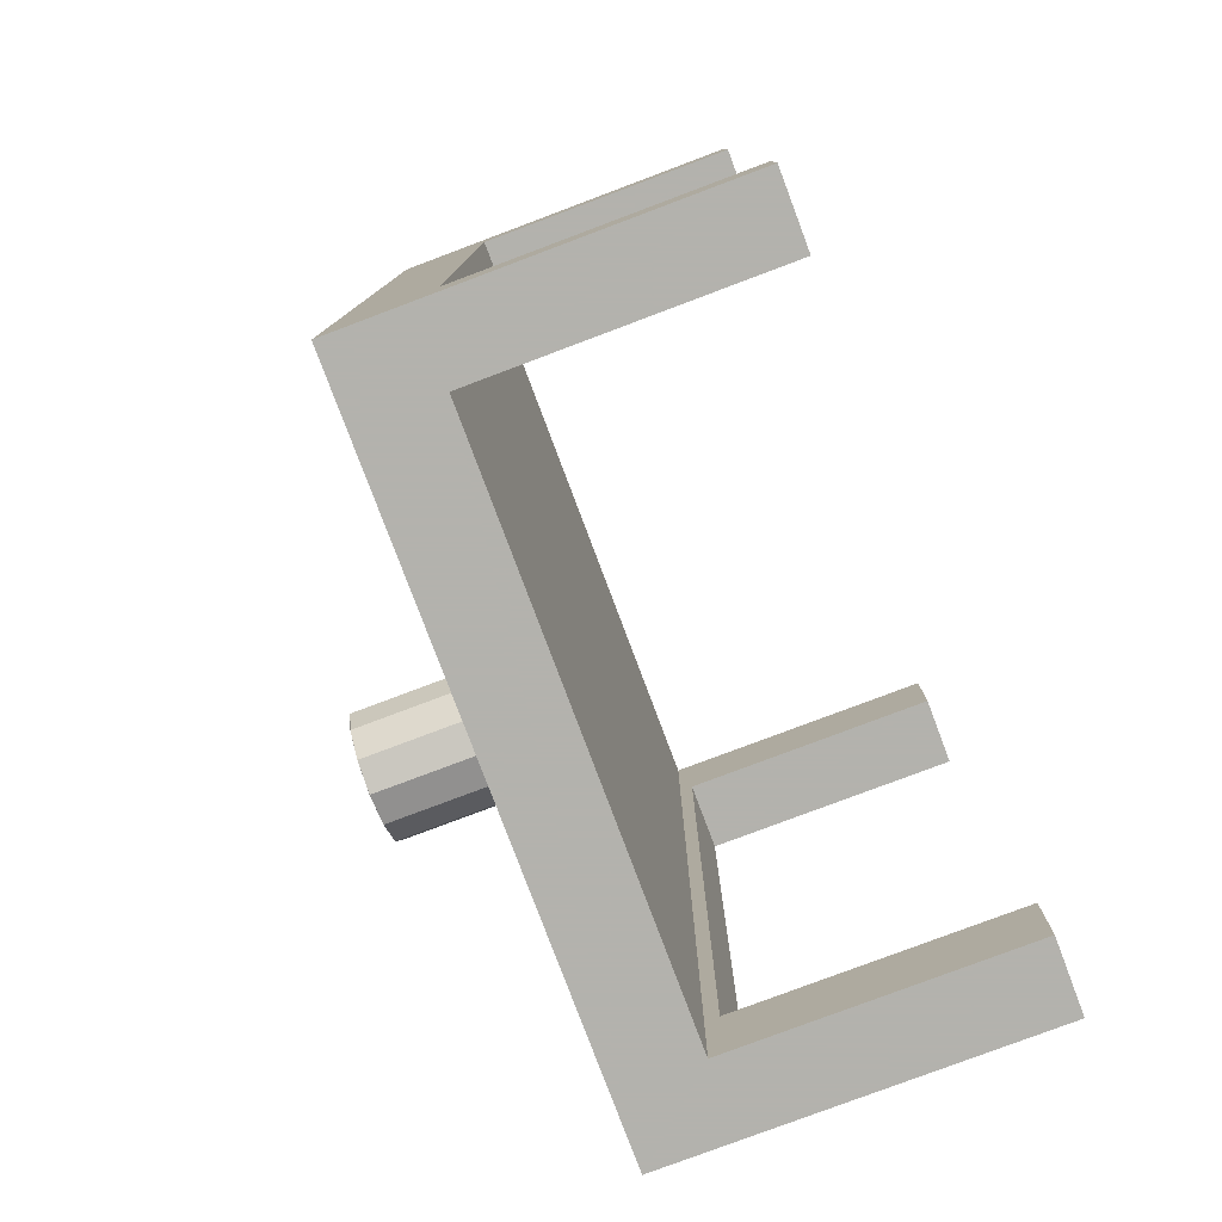
<metadata>
{"format":"obj","ext":"obj","renderer":"f3d","projection":"perspective","resolution":1024,"background":"white","views":[{"elev":-79.4,"azim":110.6,"up":"+Y"}]}
</metadata>
<code>
o obj_0
v -23 		68 		41.56
v -23 		-46 		41.56
v -23 		82 		56.1
v -23 		82 		0
v -23 		68 		0
v -23 		-46 		0
v -23 		-59 		0
v -23 		-59 		56.1
v 84 		-46 		41.56
v 84 		68 		41.56
v 84 		68 		0
v 84 		82 		0
v 84 		82 		56.1
v 84 		-59 		56.1
v 84 		-59 		0
v 84 		-46 		0
v 33.77 		57.85 		64.6
v 32.37 		57.1 		65.82
v 28.65 		14.49 		80
v 24.99 		18.15 		80
v 20 		19.49 		80
v 15.01 		18.15 		80
v 11.35 		14.49 		80
v 10.01 		9.502 		80
v 36.91 		50.31 		58.19
v 38.28 		48.25 		58.77
v 29.99 		9.502 		80
v 38 		50 		58.49
v 37.79 		50 		58.38
v 11.35 		4.51 		80
v 15.01 		0.855 		80
v 20 		-0.483 		80
v 38 		49.25 		58.55
v 24.99 		0.855 		80
v 28.65 		4.51 		80
v 37.69 		50 		58.33
v 30 		9.502 		79.98
v 38 		48.24 		58.62
v 28.66 		14.5 		79.98
v 36.06 		57.64 		63.52
v 25 		18.16 		79.98
v 20 		19.5 		79.98
v 38.74 		48.34 		59.3
v 15 		18.16 		79.98
v 11.34 		14.5 		79.98
v 36.82 		56.93 		62.04
v 36.11 		57.07 		61.74
v 10 		9.502 		79.98
v 36.09 		50 		58.33
v 36.21 		50 		58.31
v 36.64 		57.2 		63.79
v 36.89 		50 		58.2
v 37.36 		56.53 		62.38
v 37.01 		50 		58.22
v 25 		0.842 		79.98
v 20 		-0.498 		79.98
v 28.66 		4.502 		79.98
v 11.34 		4.502 		79.98
v 15 		0.842 		79.98
v 34.97 		50.26 		59.21
v 34.96 		50 		59.22
v 34.89 		51.81 		59.45
v 35.03 		50 		59.14
v 30 		9.502 		56.12
v 29.99 		9.502 		56.1
v 28.66 		14.5 		56.12
v 28.65 		14.49 		56.1
v 24.99 		18.15 		56.1
v 25 		18.16 		56.12
v 35.34 		52.03 		58.94
v 35.33 		57.8 		63.26
v 35.43 		50.29 		58.67
v 33.42 		56.62 		62.85
v 35.41 		50 		58.69
v 20 		19.5 		56.12
v 20 		19.49 		56.1
v 35.51 		50 		58.63
v 15.01 		18.15 		56.1
v 15 		18.16 		56.12
v 33.91 		57.25 		62.9
v 11.34 		14.5 		56.12
v 34.62 		56.58 		61.49
v 11.35 		14.49 		56.1
v 32.21 		47.67 		70.33
v 31.81 		46.04 		69.61
v 10.01 		9.502 		56.1
v 10 		9.502 		56.12
v 31.67 		46.09 		69.61
v 34.58 		57.66 		63.04
v 33.28 		46.18 		69.61
v 33 		47.79 		70.22
v 35.34 		56.95 		61.55
v 33.8 		47.25 		69.61
v 25 		0.842 		56.12
v 20 		-0.498 		56.12
v 20 		-0.483 		56.1
v 33.37 		46.36 		69.61
v 24.99 		0.855 		56.1
v 28.66 		4.502 		56.12
v 28.65 		4.51 		56.1
v 11.35 		4.51 		56.1
v 11.34 		4.502 		56.12
v 15.01 		0.855 		56.1
v 15 		0.842 		56.12
v 33.02 		55.32 		69.19
v 32.24 		55.43 		69.04
v 32.52 		45.81 		69.63
v 32.46 		45.8 		69.61
v 32.52 		45.79 		69.61
v 32.53 		45.79 		69.61
v 32.66 		45.85 		69.61
v 33.77 		55.01 		69.14
v 34.38 		54.56 		68.91
v 31.41 		47.63 		70.19
v 35.87 		57.38 		65.27
v 30.14 		47.93 		68.62
v 30.14 		47.83 		68.65
v 30.73 		47.69 		69.84
v 30.53 		47.75 		69.61
v 30.7 		47.38 		69.61
v 30.83 		47.08 		69.61
v 36.29 		56.73 		65.37
v 36.99 		56.56 		64.02
v 31.21 		46.64 		69.61
v 32.52 		53.65 		70.05
v 31.73 		53.73 		69.92
v 33.67 		56.62 		68.02
v 38 		46.09 		61.73
v 32.52 		53.65 		70.05
v 32.52 		53.65 		70.05
v 34.43 		57.48 		66.62
v 38 		45.62 		61.82
v 33.3 		53.43 		69.96
v 33.58 		49.71 		70.16
v 38 		45.84 		61.78
v 32.52 		53.65 		70.05
v 33.68 		57.64 		66.41
v 38.44 		46.52 		59.77
v 34.39 		56.25 		68.04
v 33.95 		53.12 		69.65
v 35.1 		57.05 		66.71
v 38.64 		46.82 		60.35
v 34.36 		52.76 		69.17
v 38.52 		47.17 		60.92
v 34.74 		54.04 		68.51
v 35.59 		56.43 		66.69
v 38.11 		47.53 		61.4
v 38 		47.19 		61.58
v 38 		46.65 		61.65
v 34.48 		52.41 		68.6
v 32.9 		56.77 		67.84
v 31.65 		56.29 		67.14
v 38 		47.58 		61.45
v 38 		47.46 		61.49
v 32.21 		51.73 		70.55
v 32.19 		56.65 		67.54
v 38 		45.05 		60.52
v 38.21 		45.38 		61.09
v 33 		51.62 		70.43
v 32.95 		57.5 		66.14
v 38 		45 		60.65
v 34.57 		53.09 		67.51
v 34.95 		53.85 		66.83
v 33.67 		51.47 		70.08
v 34.28 		52.11 		68.01
v 34.81 		53.52 		68.02
v 34.12 		51.3 		69.55
v 34.41 		53.5 		66.44
v 35.24 		57.83 		65.08
v 34.51 		57.99 		64.85
v 34.27 		51.13 		68.93
v 34.07 		52.81 		67.06
v 34.1 		50.99 		68.3
v 33.7 		53.38 		66.13
v 32.02 		56.49 		65.52
v 32.72 		56.79 		64.2
v 33.37 		52.72 		66.73
v 33.67 		47.97 		69.89
v 33.14 		57.43 		64.37
v 34.05 		50 		69.61
v 34.05 		50 		69.61
v 32.59 		52.83 		66.57
v 34.04 		49.74 		69.62
v 34.05 		49.92 		69.61
v 33.91 		48.09 		69.61
v 34.04 		49.68 		69.61
v 32.9 		49.69 		70.52
v 33.48 		50 		67.76
v 32.91 		50 		67.46
v 34.04 		49.74 		69.61
v 32.11 		50 		67.33
v 32.8 		50 		67.44
v 34.21 		50 		68.98
v 34.08 		50 		69.49
v 32.01 		50 		67.35
v 34.04 		49.75 		69.61
v 38 		44.97 		61.46
v 34.18 		50 		68.86
v 38.14 		45.89 		61.58
v 34.05 		50 		68.35
v 33.96 		50 		68.25
v 37.65 		55.95 		62.74
v 36.9 		50 		61.5
v 36.79 		50 		61.48
v 36.1 		50 		61.37
v 36 		50 		61.32
v 32.1 		49.69 		70.64
v 37.64 		55.27 		63.04
v 38 		50 		61.21
v 37.59 		50 		61.39
v 30.37 		53.18 		68.48
v 38 		49.55 		61.22
v 35.43 		50.17 		61.01
v 38.14 		54.37 		62.04
v 30.57 		53.48 		69.07
v 35.37 		51.24 		61.17
v 31.04 		55.06 		68.25
v 34.97 		50.2 		60.47
v 31.04 		53.67 		69.57
v 31.54 		55.34 		68.71
v 37.34 		54.6 		63.25
v 34.91 		51.38 		60.66
v 31.41 		51.77 		70.42
v 30.25 		51.36 		68.29
v 34.94 		53.06 		62.09
v 30.1 		51.53 		68.91
v 34.6 		53.68 		62.79
v 34.81 		50.23 		59.84
v 30.27 		51.66 		69.53
v 34.2 		54.06 		63.57
v 34.74 		51.58 		60.05
v 35.31 		53.54 		63.08
v 30.73 		51.75 		70.06
v 34.06 		54.08 		62.44
v 35.42 		50 		61.02
v 35.35 		50 		60.94
v 34.96 		50 		60.48
v 34.8 		50 		59.85
v 31.3 		49.69 		70.52
v 34.94 		50 		60.39
v 34.83 		50 		59.76
v 34.27 		54.43 		60.78
v 31.55 		52.16 		67.12
v 30.18 		50 		68.35
v 30.14 		49.79 		68.49
v 30.01 		49.77 		68.99
v 34.07 		56.01 		61.57
v 30.16 		50 		68.42
v 30.14 		50 		68.53
v 38 		45.2 		61.59
v 31.37 		55.11 		66.35
v 30.1 		48.03 		68.72
v 30.14 		48.08 		68.59
v 30.14 		48.99 		68.54
v 30.17 		49.74 		69.62
v 30.14 		50 		69.42
v 30.18 		50 		69.61
v 31.24 		53.58 		66.86
v 30.18 		49.92 		69.61
v 30.17 		49.74 		69.61
v 30.14 		49.74 		69.49
v 38 		46.56 		59.2
v 30.14 		47.99 		68.84
v 30.17 		49.68 		69.61
v 30.17 		49.72 		69.61
v 30.14 		48.87 		69.16
v 38 		46.35 		59.3
v 30.62 		49.71 		70.16
v 30.9 		52.47 		67.43
v 30.14 		50 		56.1
v 38 		50 		56.1
v 38 		38 		56.1
v 30.14 		38 		56.1
v 30.19 		50 		69.61
v 30.39 		48.48 		69.61
v 31.84 		53.14 		66.62
v 35.82 		55.7 		66.55
v 36.44 		55.96 		65.37
v 35.24 		54.13 		64.88
v 37.06 		55.81 		64.18
v -12 		82 		0
v -12 		68 		0
v 73 		68 		0
v 73 		82 		0
v -12 		-46 		0
v -12 		-59 		0
v 73 		-59 		0
v 73 		-46 		0
v -12 		-59 		43.64
v 73 		-59 		43.64
v 33.77 		54.16 		64.4
v 73 		82 		43.64
v -12 		82 		43.64
v -12 		68 		41.56
v -12 		-46 		41.56
v 73 		-46 		41.56
v 73 		68 		41.56
v 30.14 		50 		56.1
v 38 		50 		56.1
v 38 		38 		56.1
v 30.14 		38 		56.1
v 33.14 		54.6 		64.22
v 32.66 		54.4 		65.11
v 36.83 		55.07 		64.24
v 34.63 		54.99 		60.44
v 36.29 		55.2 		65.28
v 35.75 		54.97 		66.31
v 35.24 		55.46 		60.26
v 32.72 		55.26 		64.12
v 32.18 		55.03 		65.14
v 36.35 		54.45 		64.2
v 35.87 		54.56 		65.11
v 35.2 		52.22 		61.54
v 32.57 		56.02 		64.11
v 31.95 		55.76 		65.28
v 34.73 		52.47 		61.07
v 35.67 		54.03 		64.06
v 34.44 		53.38 		61.67
v 34.94 		55.69 		67.9
v 35.24 		55.04 		67.62
v 34.81 		53.95 		65.69
v 34.53 		52.82 		60.52
v 34.92 		53.9 		63.84
v 34.2 		53.87 		61.21
v 35.24 		54.4 		67.24
v 34.51 		53.99 		64.63
v 34.65 		53.23 		59.99
v 34.09 		53.82 		65.42
v 35.4 		54.35 		66.01
v 31.67 		54.46 		66.07
v 33.34 		53.98 		65.21
v 32.93 		53.52 		65.95
v 38.91 		51.97 		60.11
v 39 		50.23 		59.84
v 32.22 		53.9 		65.93
v 38.76 		51.74 		60.71
v 38.84 		50.2 		60.47
v 33.8 		51.92 		67.51
v 33.64 		50.91 		67.77
v 38.39 		50.17 		61.01
v 38.32 		51.52 		61.22
v 33.12 		51.86 		67.17
v 32.96 		50.88 		67.42
v 37.71 		50.15 		61.37
v 37.65 		51.33 		61.55
v 36.91 		50.15 		61.49
v 32.33 		51.95 		67.03
v 36.85 		51.22 		61.66
v 32.16 		50.93 		67.29
v 36.11 		50.15 		61.37
v 36.05 		51.18 		61.53
v 38.91 		48.47 		59.92
v 38.76 		48.64 		60.54
v 33.59 		50 		67.82
v 38.32 		48.81 		61.07
v 38 		48.46 		61.3
v 38 		48.88 		61.23
v 37.7 		50 		61.37
v 37.77 		53.81 		62.38
v 37.46 		52.42 		61.96
v 37.17 		53.34 		62.57
v 36.79 		54.03 		63.33
v 36.69 		52.2 		62.03
v 30.87 		54.11 		67.25
v 30.49 		52.83 		67.91
v 36.42 		53.03 		62.58
v 36.08 		53.66 		63.27
v 35.89 		52.13 		61.88
v 30.8 		54.62 		67.74
v 31.36 		55.75 		66.73
v 31.36 		51.04 		67.41
v 31.31 		50 		67.46
v 30.69 		51.19 		67.76
v 30.63 		50 		67.82
v 31.23 		50 		67.5
v 30.58 		50 		67.88
v 37.47 		55.74 		60.73
v 36.77 		55.87 		60.41
v 37.28 		54.26 		59.35
v 37.97 		54.17 		59.69
v 38.28 		52.31 		58.99
v 37.6 		52.37 		58.64
v 38.74 		52.17 		59.51
v 37.97 		55.41 		61.15
v 35.71 		53.97 		59.27
v 36.01 		52.21 		58.61
v 36.49 		54.19 		59.21
v 36.8 		52.33 		58.5
v 38.21 		54.93 		61.61
v 35.06 		53.63 		59.55
v 35.99 		55.77 		60.24
v 38.39 		50.29 		58.67
v 37.71 		50.31 		58.32
v 38.84 		50.26 		59.21
v 36.11 		50.31 		58.32
v 38.44 		53.93 		60.17
v 38.64 		53.57 		60.72
v 38.52 		53.16 		61.25
v 38.11 		52.76 		61.69
v 33.61 		54.49 		63.3
v 33.77 		54.66 		62.08
v 33.26 		55.13 		63.07
v 33.77 		55.34 		61.78
v 33.19 		55.88 		62.92
v 35.64 		52.93 		62.41
g group_0_16089887
f 2 8 1
f 5 1 4
f 3 4 1
f 6 7 2
f 7 8 2
f 3 1 8
f 10 14 9
f 11 12 10
f 12 13 10
f 14 10 13
f 16 9 15
f 14 15 9
f 24 27 23
f 22 27 21
f 23 27 22
f 20 21 27
f 20 27 19
f 24 30 27
f 32 34 31
f 28 392 33
f 27 30 35
f 34 35 30
f 30 31 34
f 33 26 38
f 38 26 262
f 44 81 45
f 81 48 45
f 39 19 37
f 19 27 37
f 20 19 39
f 41 20 39
f 40 46 71
f 42 21 41
f 21 20 41
f 22 21 42
f 44 22 42
f 45 23 44
f 203 204 54
f 53 46 40
f 51 53 40
f 23 22 44
f 24 23 45
f 48 24 45
f 52 25 54
f 25 393 54
f 28 210 29
f 52 54 204
f 210 203 54
f 54 36 210
f 29 210 36
f 48 102 58
f 102 59 58
f 38 357 33
f 55 34 56
f 34 32 56
f 57 35 34
f 57 34 55
f 53 51 202
f 37 27 57
f 27 35 57
f 30 24 48
f 30 48 58
f 63 236 61
f 30 58 31
f 59 31 58
f 62 72 60
f 32 31 59
f 72 63 60
f 32 59 56
f 63 61 60
f 66 64 65
f 64 37 57
f 67 66 65
f 206 235 77
f 68 69 67
f 67 69 66
f 47 71 46
f 70 72 62
f 37 64 39
f 66 39 64
f 63 72 74
f 69 41 39
f 39 66 69
f 75 69 68
f 75 42 69
f 75 68 76
f 77 74 72
f 78 79 76
f 80 82 73
f 72 395 77
f 76 79 75
f 81 79 78
f 77 49 206
f 49 50 206
f 205 206 50
f 83 81 78
f 86 87 83
f 87 81 83
f 84 88 85
f 87 86 102
f 41 69 42
f 42 75 79
f 42 79 44
f 79 81 44
f 48 81 87
f 89 92 80
f 92 82 80
f 87 102 48
f 94 95 96
f 90 97 91
f 71 89 17
f 98 94 96
f 98 100 99
f 98 99 94
f 99 100 64
f 121 120 185
f 71 47 89
f 64 100 65
f 89 47 92
f 101 102 86
f 47 378 92
f 104 102 103
f 101 103 102
f 95 103 96
f 124 93 97
f 90 85 97
f 85 88 97
f 124 97 88
f 104 103 95
f 107 108 109
f 56 95 55
f 94 55 95
f 107 84 108
f 55 94 57
f 99 57 94
f 109 110 107
f 57 99 64
f 102 104 59
f 59 104 56
f 95 56 104
f 85 108 84
f 110 111 107
f 90 91 111
f 110 109 111
f 112 105 136
f 107 111 91
f 91 84 107
f 90 111 85
f 109 108 111
f 85 111 108
f 84 114 88
f 51 40 169
f 120 118 119
f 120 121 118
f 122 123 115
f 114 118 121
f 114 121 124
f 115 123 51
f 124 88 114
f 186 185 275
f 120 119 185
f 119 275 185
f 125 129 126
f 117 116 263
f 106 105 127
f 106 126 105
f 106 219 126
f 129 125 130
f 105 126 129
f 130 125 136
f 136 125 133
f 129 130 136
f 135 161 132
f 128 161 135
f 112 136 133
f 139 127 105
f 105 129 136
f 133 159 140
f 112 139 105
f 141 131 127
f 127 139 141
f 140 113 133
f 113 112 133
f 145 113 140
f 146 141 139
f 143 145 140
f 122 141 146
f 144 199 142
f 149 144 148
f 147 148 144
f 150 166 143
f 199 144 128
f 149 128 144
f 166 145 143
f 149 267 128
f 151 106 127
f 131 151 127
f 137 151 131
f 154 262 148
f 153 154 147
f 154 148 147
f 148 267 149
f 153 262 154
f 267 148 262
f 142 158 138
f 160 152 156
f 133 125 155
f 133 155 159
f 161 157 158
f 138 158 157
f 152 160 18
f 18 160 17
f 165 162 150
f 163 166 162
f 140 159 164
f 167 164 134
f 160 156 137
f 162 166 150
f 134 180 167
f 137 170 160
f 151 137 156
f 168 163 162
f 160 170 17
f 167 143 164
f 170 137 169
f 140 164 143
f 169 40 170
f 40 71 170
f 143 167 150
f 167 171 150
f 71 17 170
f 131 169 137
f 172 168 162
f 115 131 141
f 172 174 168
f 171 167 194
f 172 162 165
f 131 115 169
f 115 51 169
f 174 172 177
f 122 115 141
f 173 171 198
f 93 178 97
f 178 91 97
f 175 18 179
f 134 91 178
f 175 179 176
f 80 73 176
f 180 134 184
f 181 167 180
f 183 184 134
f 179 80 176
f 93 185 178
f 17 179 18
f 17 89 179
f 89 80 179
f 183 178 186
f 185 186 178
f 183 134 178
f 183 186 190
f 187 164 159
f 187 91 134
f 194 193 171
f 192 180 191
f 190 196 183
f 167 181 194
f 196 184 183
f 158 197 161
f 171 193 198
f 274 376 180
f 195 191 180
f 189 194 192
f 188 354 194
f 201 194 354
f 142 199 158
f 173 198 200
f 123 202 51
f 173 200 201
f 205 204 350
f 189 188 194
f 200 198 201
f 193 194 198
f 194 181 192
f 180 192 181
f 259 196 260
f 206 205 350
f 184 196 274
f 180 184 274
f 196 190 264
f 190 186 264
f 275 264 186
f 124 121 185
f 93 124 185
f 208 202 123
f 209 358 28
f 358 210 28
f 204 205 50
f 235 236 77
f 262 153 38
f 209 28 212
f 357 212 33
f 207 114 84
f 207 187 159
f 369 365 211
f 159 155 207
f 208 214 202
f 207 84 187
f 91 187 84
f 187 134 164
f 215 217 211
f 214 389 202
f 218 213 216
f 219 215 229
f 215 219 220
f 215 220 217
f 222 218 216
f 219 106 220
f 106 151 220
f 218 228 240
f 359 214 208
f 221 359 208
f 125 126 223
f 155 125 223
f 228 218 222
f 244 248 224
f 226 224 248
f 61 241 60
f 313 222 216
f 224 226 211
f 229 226 246
f 231 228 222
f 227 225 232
f 226 229 215
f 215 211 226
f 316 231 222
f 60 228 231
f 234 227 230
f 233 229 274
f 62 60 231
f 219 229 233
f 126 233 223
f 235 206 213
f 236 235 213
f 218 237 236
f 213 218 236
f 233 126 219
f 234 230 400
f 238 240 228
f 239 207 155
f 218 240 237
f 241 238 228
f 223 239 155
f 114 207 239
f 228 60 241
f 74 77 236
f 63 74 236
f 237 240 236
f 240 241 236
f 238 241 240
f 61 236 241
f 242 327 324
f 226 248 249
f 245 246 249
f 249 246 226
f 250 197 158
f 117 252 116
f 199 132 158
f 252 253 116
f 250 158 132
f 246 245 254
f 199 128 135
f 252 246 254
f 252 254 253
f 135 132 199
f 246 256 229
f 257 229 256
f 255 259 260
f 250 132 161
f 161 128 157
f 197 250 161
f 261 256 246
f 243 269 258
f 263 252 117
f 364 251 258
f 43 138 26
f 265 264 255
f 263 266 252
f 267 262 138
f 138 262 26
f 138 157 267
f 255 260 265
f 142 138 43
f 266 261 246
f 266 246 252
f 157 128 267
f 268 233 255
f 229 257 274
f 3 8 86
f 274 259 233
f 255 233 259
f 275 268 264
f 255 264 268
f 3 76 273
f 265 196 264
f 76 3 78
f 83 78 3
f 118 268 275
f 118 275 119
f 14 272 65
f 223 233 268
f 67 272 68
f 65 272 67
f 182 177 342
f 268 239 223
f 239 118 114
f 68 273 76
f 239 268 118
f 83 3 86
f 347 243 276
f 335 182 276
f 256 376 257
f 249 376 256
f 248 376 249
f 244 376 248
f 274 257 376
f 14 98 96
f 98 14 100
f 274 196 259
f 265 260 196
f 100 14 65
f 276 258 330
f 243 258 276
f 263 116 253
f 254 266 253
f 249 256 245
f 254 245 261
f 261 245 256
f 261 266 254
f 263 253 266
f 103 8 96
f 271 13 270
f 3 273 270
f 271 272 13
f 14 13 272
f 278 146 277
f 3 270 13
f 14 96 8
f 101 8 103
f 273 68 272
f 146 278 122
f 101 86 8
f 281 282 5
f 281 5 4
f 11 283 284
f 11 284 12
f 278 280 122
f 285 286 7
f 285 7 6
f 15 287 288
f 15 288 16
f 14 8 290
f 286 289 7
f 8 7 289
f 289 290 8
f 287 15 290
f 15 14 290
f 13 292 3
f 293 3 292
f 281 4 293
f 4 3 293
f 284 292 12
f 13 12 292
f 294 295 2
f 294 2 1
f 9 296 297
f 9 297 10
f 280 123 122
f 270 298 299
f 270 299 271
f 272 300 301
f 272 301 273
f 301 300 299
f 301 299 298
f 298 270 273
f 298 273 301
f 271 299 272
f 300 272 299
f 293 289 294
f 297 296 290
f 282 294 1
f 282 1 5
f 11 10 297
f 11 297 283
f 280 208 123
f 290 293 292
f 282 281 294
f 293 294 281
f 304 221 280
f 284 297 292
f 283 297 284
f 290 292 297
f 2 295 285
f 2 285 6
f 288 296 9
f 288 9 16
f 221 208 280
f 289 293 290
f 286 295 289
f 285 295 286
f 295 294 289
f 288 287 296
f 290 296 287
f 304 280 278
f 306 304 278
f 309 302 303
f 277 306 278
f 242 305 390
f 247 308 305
f 308 247 82
f 307 306 277
f 310 309 303
f 312 311 306
f 314 309 310
f 311 304 306
f 216 368 313
f 312 317 311
f 312 306 307
f 315 314 310
f 311 317 367
f 313 316 222
f 176 73 314
f 330 315 310
f 318 316 225
f 316 322 231
f 322 316 318
f 319 112 113
f 234 318 227
f 175 176 315
f 176 314 315
f 112 319 139
f 279 317 312
f 319 146 139
f 320 319 113
f 145 320 113
f 225 227 318
f 322 62 231
f 324 322 318
f 277 319 320
f 277 146 319
f 326 323 279
f 227 232 323
f 279 323 317
f 230 227 323
f 326 230 323
f 321 326 279
f 324 318 234
f 325 307 320
f 277 320 307
f 168 321 163
f 329 307 325
f 325 320 145
f 327 62 322
f 328 326 321
f 312 307 329
f 327 322 324
f 291 230 326
f 328 291 326
f 163 329 325
f 321 279 329
f 328 321 168
f 279 312 329
f 168 174 328
f 327 242 390
f 251 315 330
f 251 175 315
f 302 291 331
f 258 251 330
f 332 331 174
f 331 291 328
f 331 328 174
f 303 302 331
f 331 332 303
f 332 174 177
f 182 332 177
f 332 335 303
f 156 152 217
f 335 332 182
f 335 310 303
f 156 217 220
f 220 151 156
f 336 337 333
f 330 310 335
f 163 325 166
f 276 330 335
f 171 173 165
f 166 325 145
f 165 150 171
f 338 172 165
f 338 177 172
f 338 165 173
f 163 321 329
f 334 333 337
f 173 339 338
f 177 338 342
f 339 342 338
f 340 337 336
f 339 173 201
f 341 340 336
f 343 342 339
f 344 340 341
f 345 344 341
f 347 182 342
f 343 339 188
f 347 276 182
f 345 346 344
f 342 343 347
f 189 343 188
f 345 348 346
f 346 350 204
f 348 350 346
f 349 347 343
f 348 345 360
f 349 243 347
f 351 350 348
f 213 206 350
f 349 192 191
f 351 348 363
f 213 350 351
f 216 213 351
f 216 351 368
f 192 349 343
f 189 192 343
f 142 43 352
f 191 195 349
f 353 352 334
f 339 201 354
f 334 337 353
f 144 352 353
f 144 142 352
f 354 188 339
f 353 147 144
f 198 194 201
f 340 355 337
f 353 355 147
f 355 356 147
f 362 304 311
f 355 353 337
f 356 153 147
f 357 356 355
f 357 38 356
f 212 357 355
f 340 212 355
f 356 38 153
f 28 33 212
f 340 344 209
f 358 209 344
f 340 209 212
f 311 367 362
f 210 358 344
f 50 52 204
f 210 346 203
f 344 346 210
f 346 204 203
f 359 399 214
f 361 360 359
f 361 359 221
f 363 348 360
f 366 363 361
f 363 360 361
f 362 366 361
f 269 243 371
f 362 361 221
f 269 364 258
f 362 221 304
f 373 224 365
f 364 269 365
f 370 251 364
f 367 366 362
f 175 251 370
f 18 175 370
f 365 269 373
f 224 211 365
f 405 368 366
f 369 364 365
f 368 351 363
f 369 370 364
f 211 217 369
f 368 363 366
f 369 217 152
f 152 370 369
f 152 18 370
f 243 349 371
f 371 349 195
f 371 195 372
f 269 371 373
f 375 374 373
f 371 375 373
f 372 375 371
f 374 376 373
f 224 373 376
f 46 377 47
f 376 244 224
f 195 180 372
f 372 180 375
f 375 180 374
f 374 180 376
f 47 377 378
f 381 382 379
f 377 380 378
f 380 379 378
f 383 394 381
f 46 53 384
f 384 377 46
f 308 387 385
f 388 386 385
f 387 388 385
f 388 25 386
f 389 384 53
f 387 391 379
f 382 388 387
f 379 382 387
f 202 389 53
f 70 327 390
f 70 62 327
f 308 385 305
f 385 390 305
f 386 70 390
f 391 308 82
f 385 386 390
f 392 393 382
f 92 391 82
f 36 54 393
f 381 392 382
f 26 33 392
f 29 393 28
f 392 28 393
f 393 29 36
f 394 392 381
f 387 308 391
f 43 26 392
f 92 378 391
f 394 43 392
f 334 394 383
f 333 334 383
f 394 334 352
f 352 43 394
f 386 395 70
f 378 379 391
f 395 72 70
f 49 77 395
f 380 381 379
f 386 25 395
f 50 49 395
f 396 380 377
f 52 50 25
f 25 50 395
f 393 388 382
f 384 396 377
f 393 25 388
f 383 380 396
f 381 380 383
f 397 396 384
f 389 397 384
f 383 396 333
f 397 333 396
f 389 214 398
f 398 397 389
f 336 333 397
f 398 336 397
f 398 399 341
f 341 336 398
f 399 345 341
f 399 398 214
f 360 345 399
f 359 360 399
f 400 230 291
f 291 302 400
f 401 324 234
f 242 324 401
f 401 234 400
f 402 401 400
f 309 402 302
f 402 400 302
f 403 242 401
f 402 403 401
f 305 242 403
f 314 404 309
f 404 403 402
f 404 402 309
f 314 73 404
f 403 404 247
f 247 404 73
f 247 305 403
f 73 82 247
f 405 366 367
f 368 405 313
f 232 405 367
f 316 313 225
f 232 317 323
f 313 405 225
f 225 405 232
f 232 367 317

</code>
